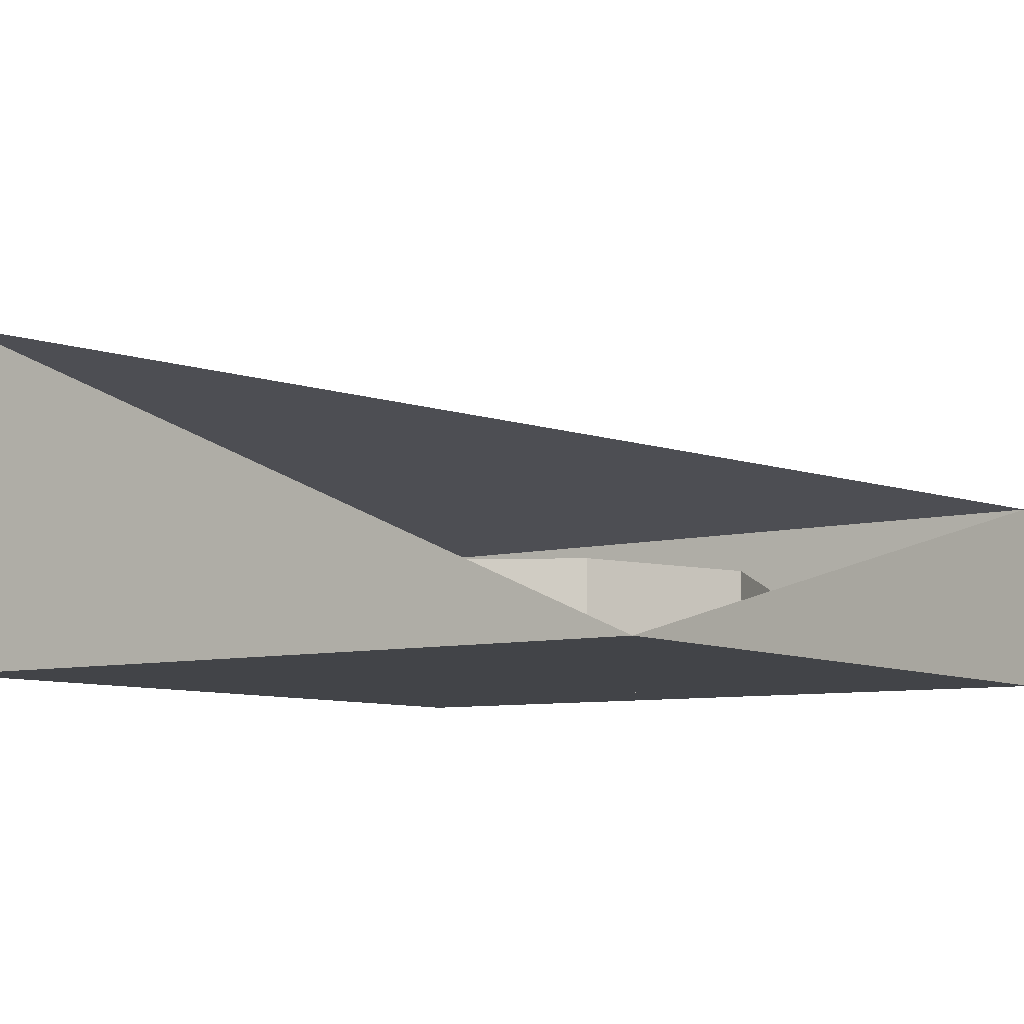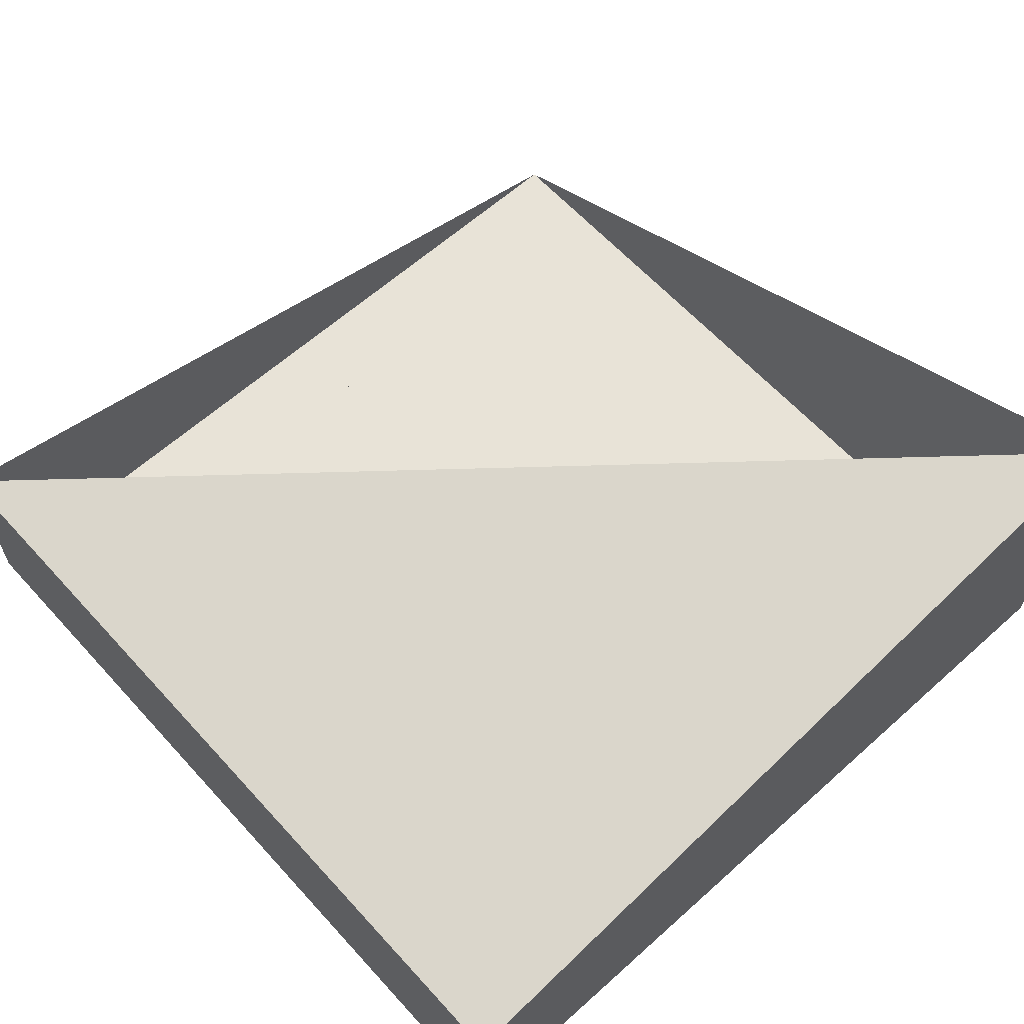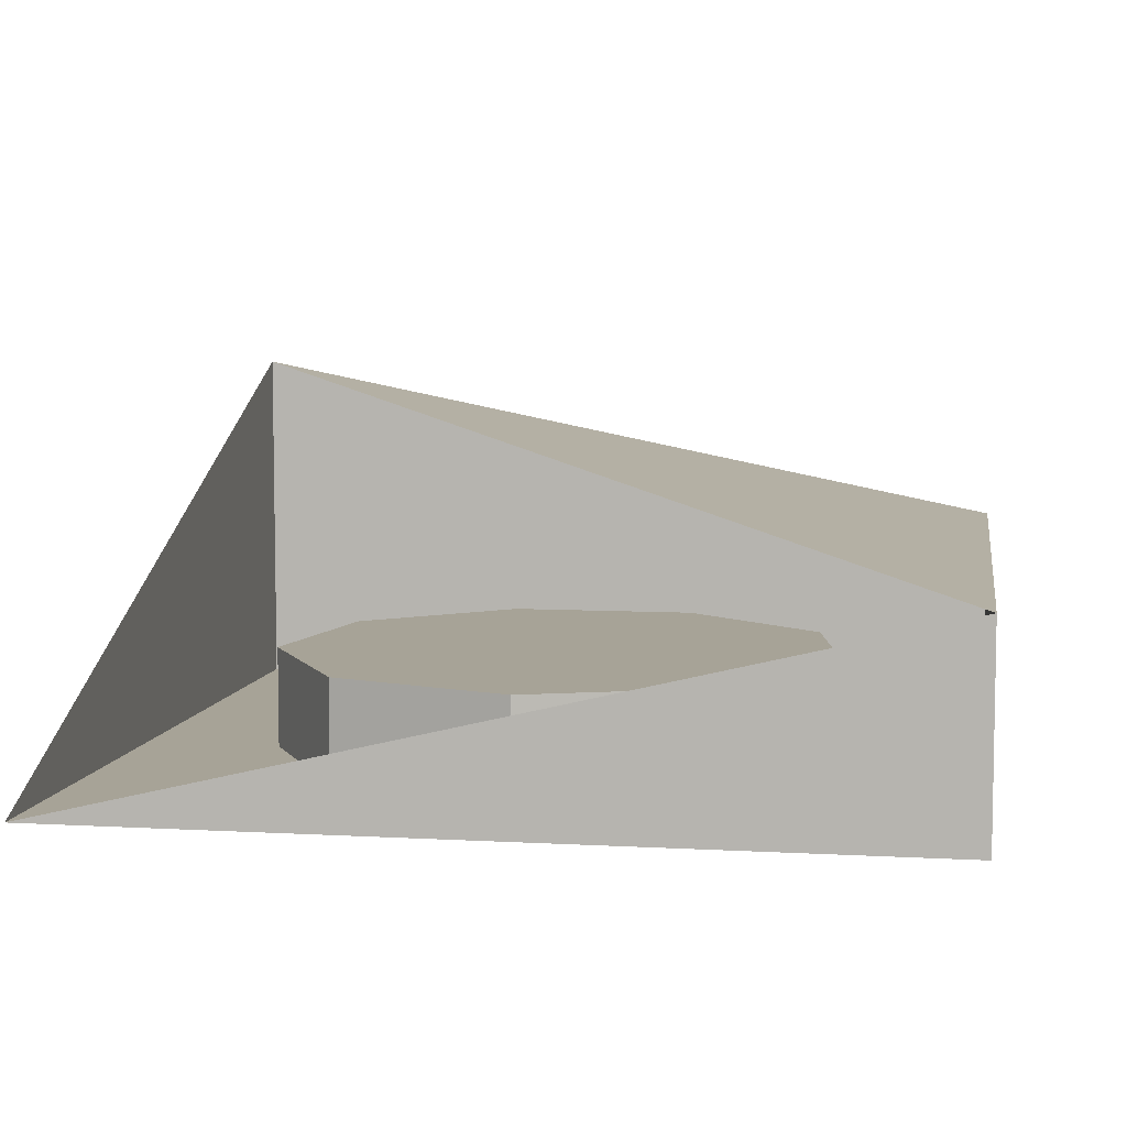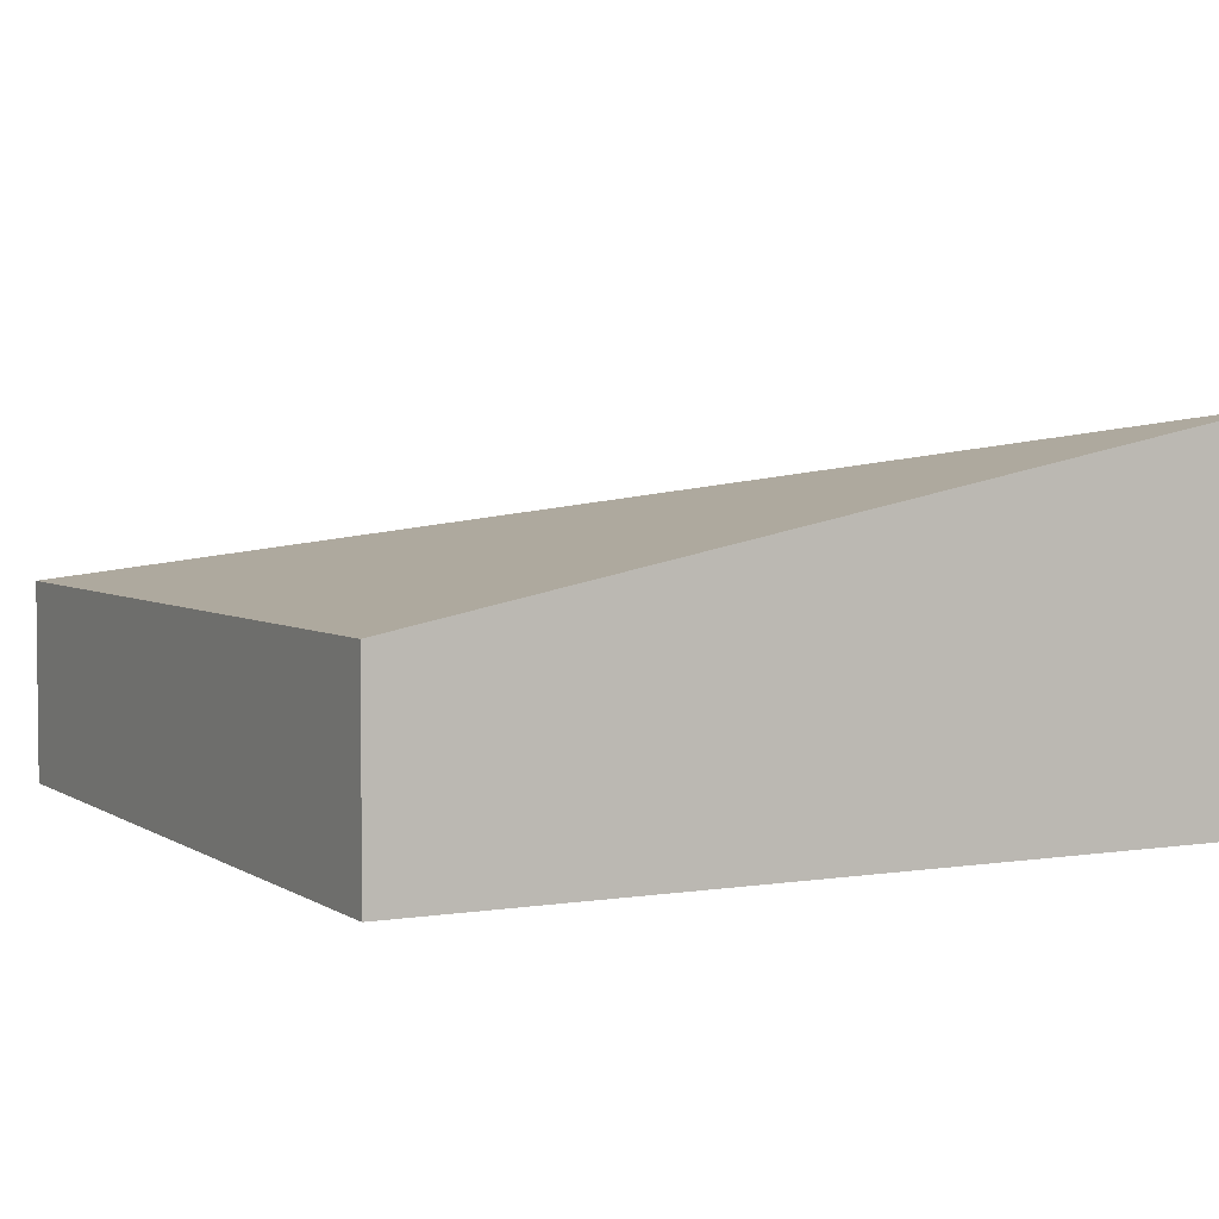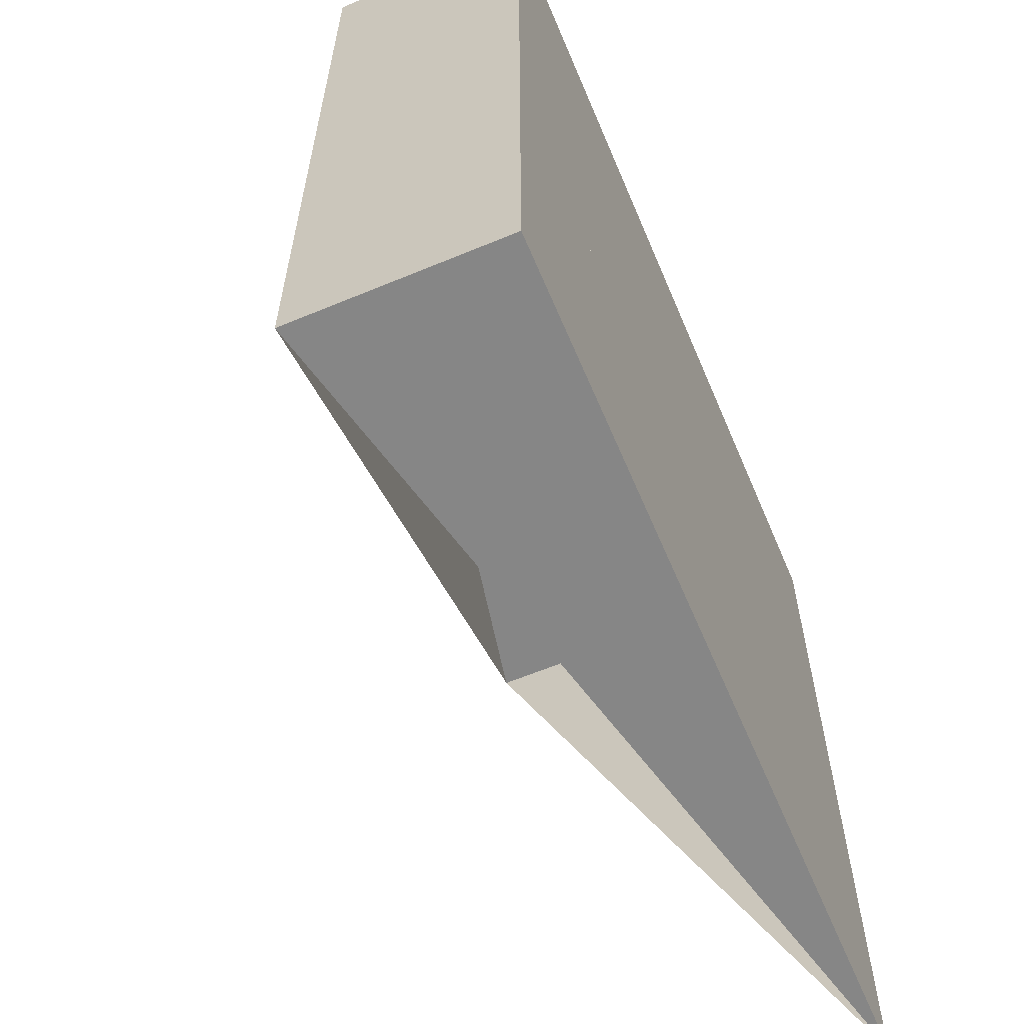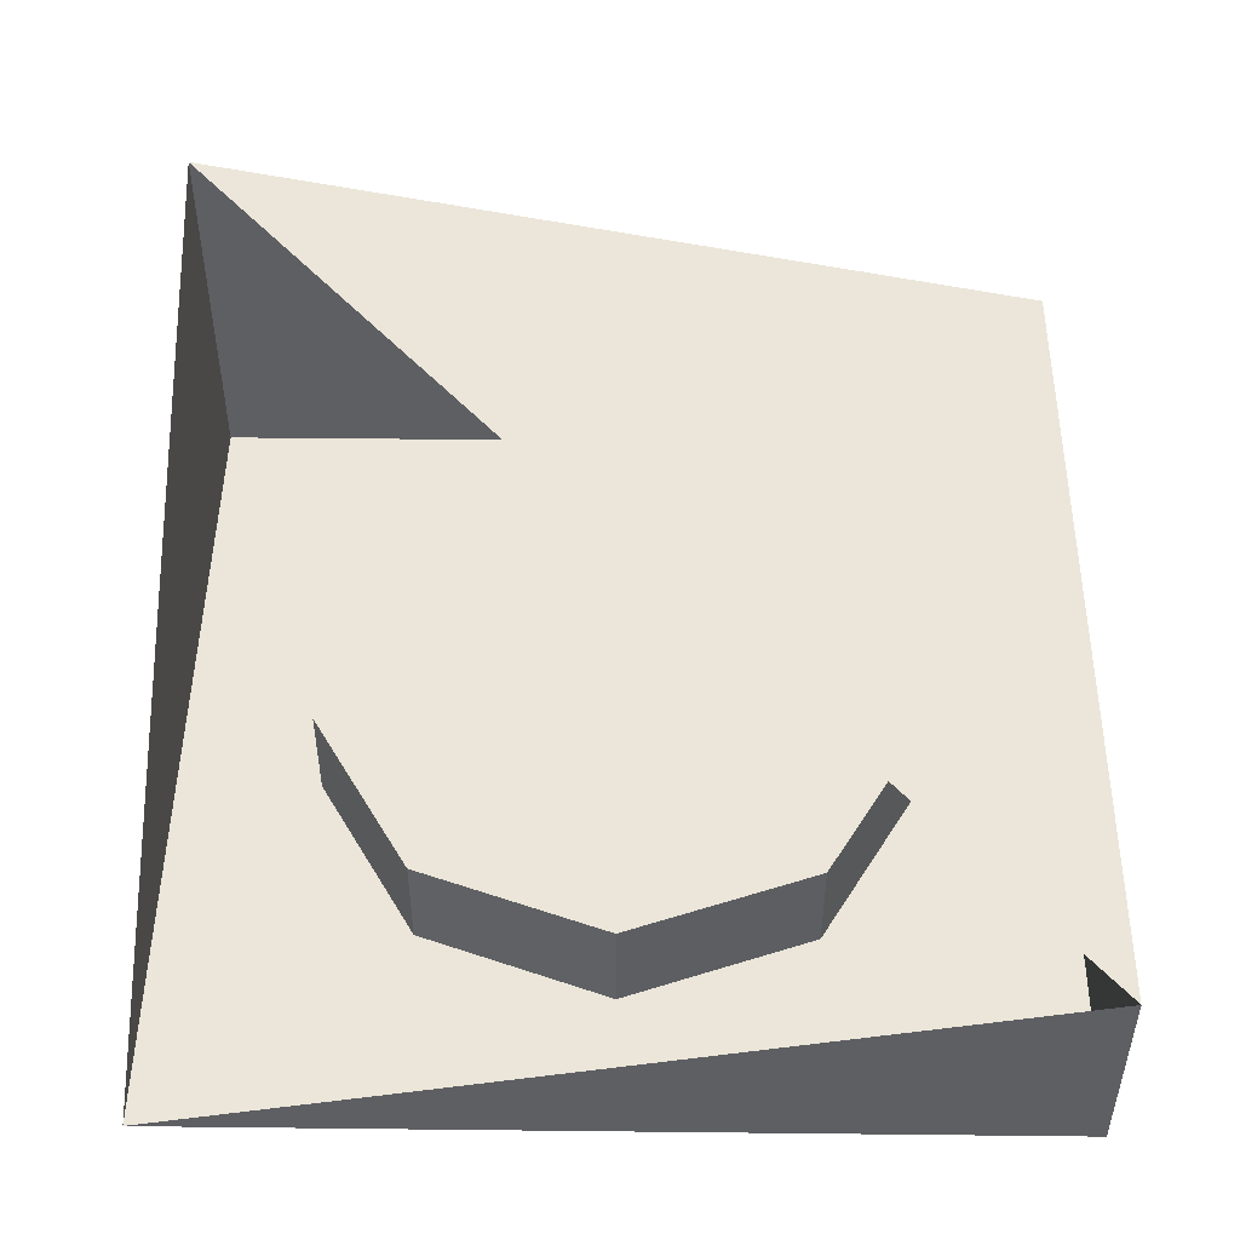
<metadata>
{"format":"obj","ext":"obj","renderer":"f3d","projection":"perspective","resolution":1024,"background":"white","views":[{"elev":-8.0,"azim":125.4,"up":"+Y"},{"elev":62.2,"azim":-42.2,"up":"+Y"},{"elev":6.7,"azim":-170.6,"up":"+Y"},{"elev":3.8,"azim":-27.8,"up":"+Y"},{"elev":-62.0,"azim":-67.1,"up":"+Z"},{"elev":48.3,"azim":-179.3,"up":"+Y"}]}
</metadata>
<code>
o cube
v 0.7812 0.6875 0.7812
v 0.7812 0 0.7812
v 0.7812 0 -0.7812
v -0.7812 0.375 0.7812
v -0.7812 0.375 -0.7812
v -0.7812 0 0.7812
v -0.7812 0 -0.7812
f 1 2 3
f 6 4 5 7
f 4 1 5
f 3 2 6 7
f 2 1 4 6
f 5 3 7
o cylinder
v -0.182 0.1875 0.5
v 0 0 0
v 0 0.1875 0
v 0.182 0 0.5
v 0.182 0.1875 0.5
v 0.4608 0 0.266
v 0.4608 0.1875 0.266
v 0.524 0 -0.0924
v 0.524 0.1875 -0.0924
v 0.342 0 -0.4076
v 0.342 0.1875 -0.4076
v 6.516e-17 0 -0.5321
v 6.516e-17 0.1875 -0.5321
v -0.342 0 -0.4076
v -0.342 0.1875 -0.4076
v -0.524 0 -0.0924
v -0.524 0.1875 -0.0924
v -0.4608 0 0.266
v -0.4608 0.1875 0.266
v -0.182 0 0.5
f 13 11 9
f 11 13 14 12
f 12 14 10
f 15 13 9
f 13 15 16 14
f 14 16 10
f 17 15 9
f 15 17 18 16
f 16 18 10
f 19 17 9
f 17 19 20 18
f 18 20 10
f 21 19 9
f 19 21 22 20
f 20 22 10
f 23 21 9
f 21 23 24 22
f 22 24 10
f 25 23 9
f 23 25 26 24
f 24 26 10
f 27 25 9
f 25 27 8 26
f 26 8 10
f 11 27 9
f 27 11 12 8
f 8 12 10

</code>
